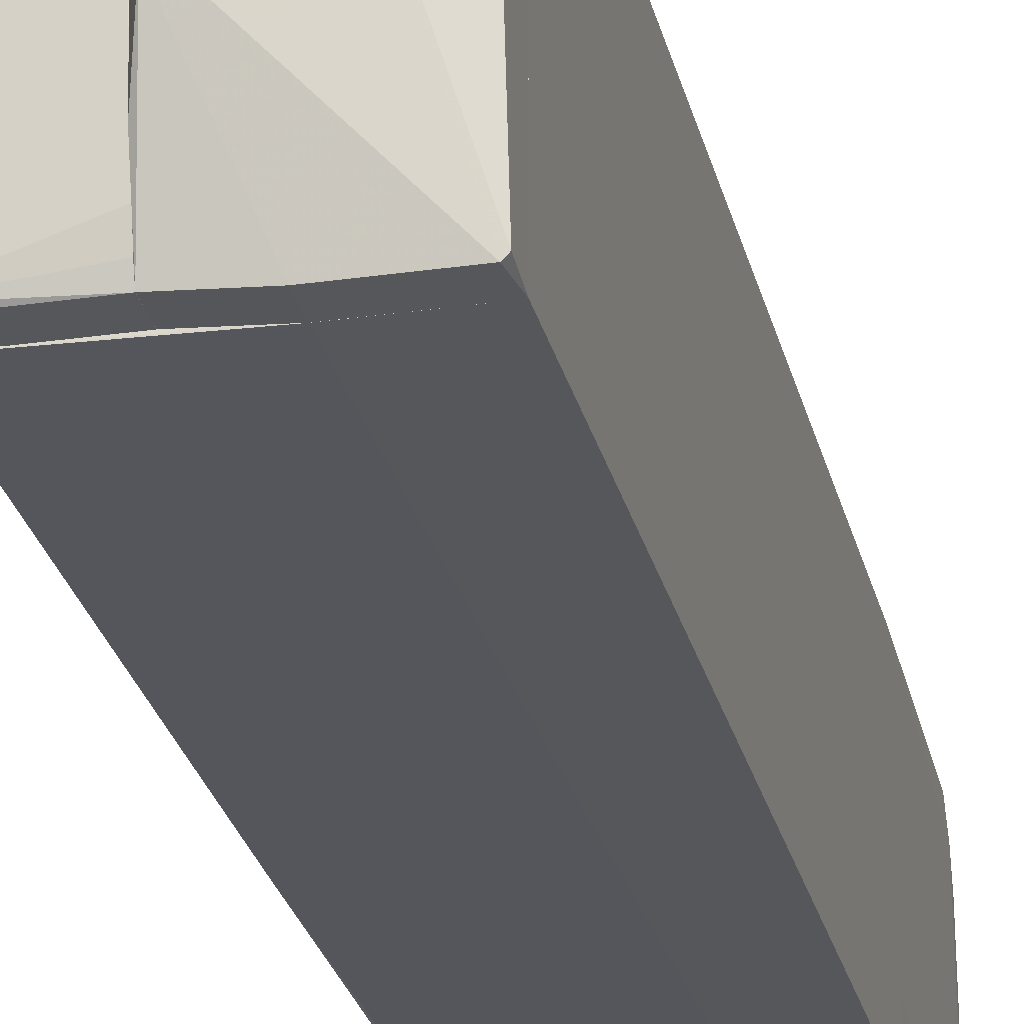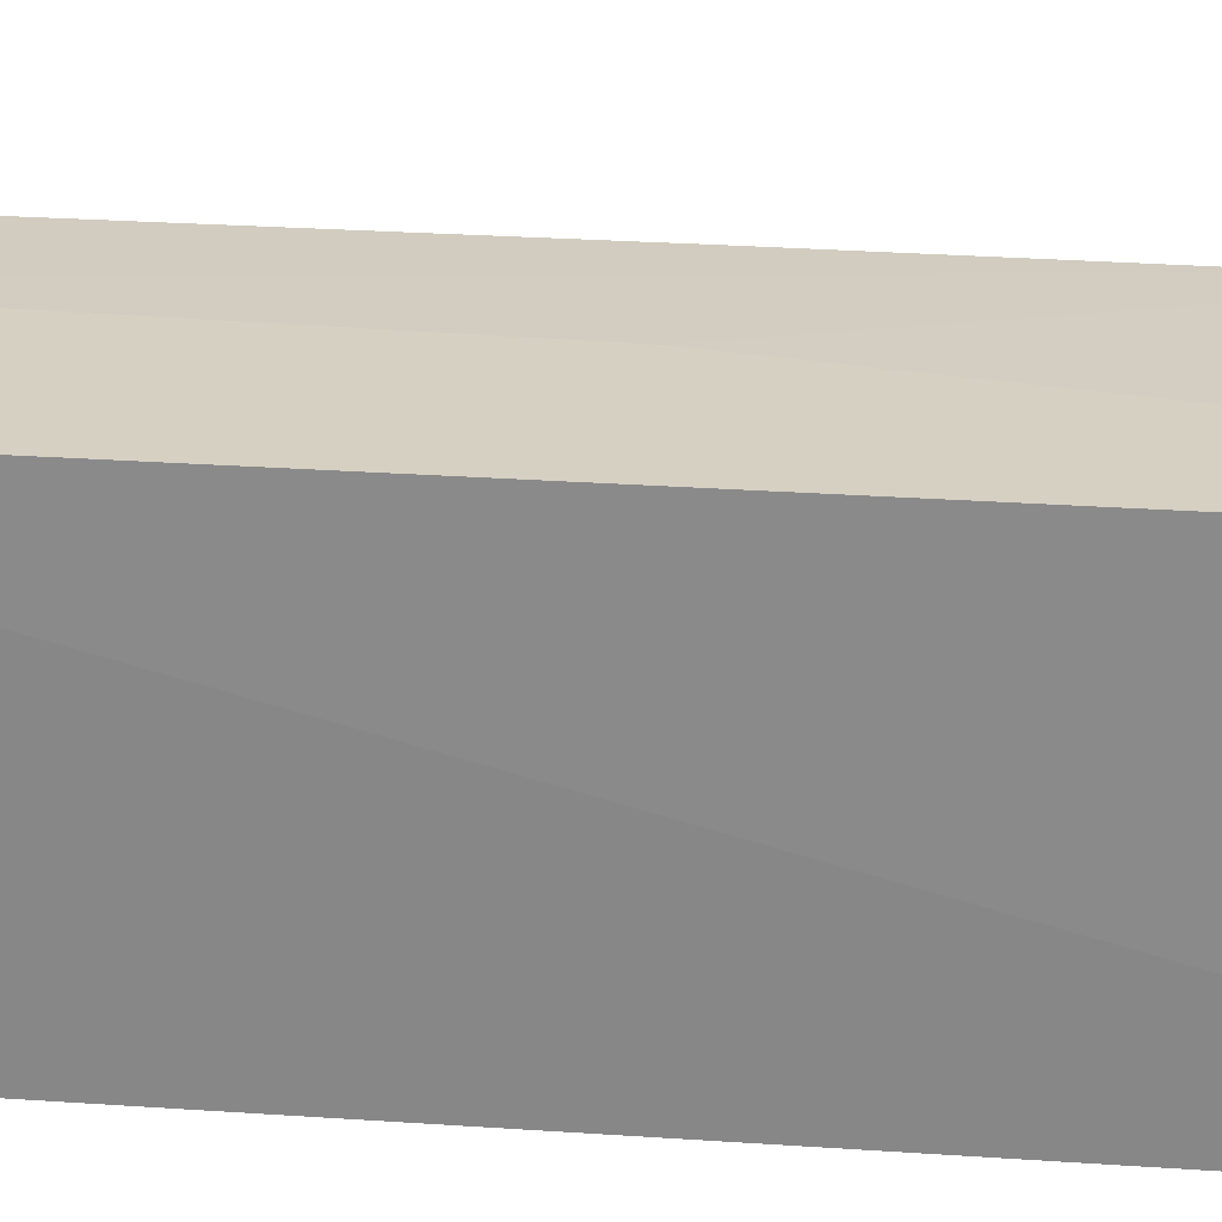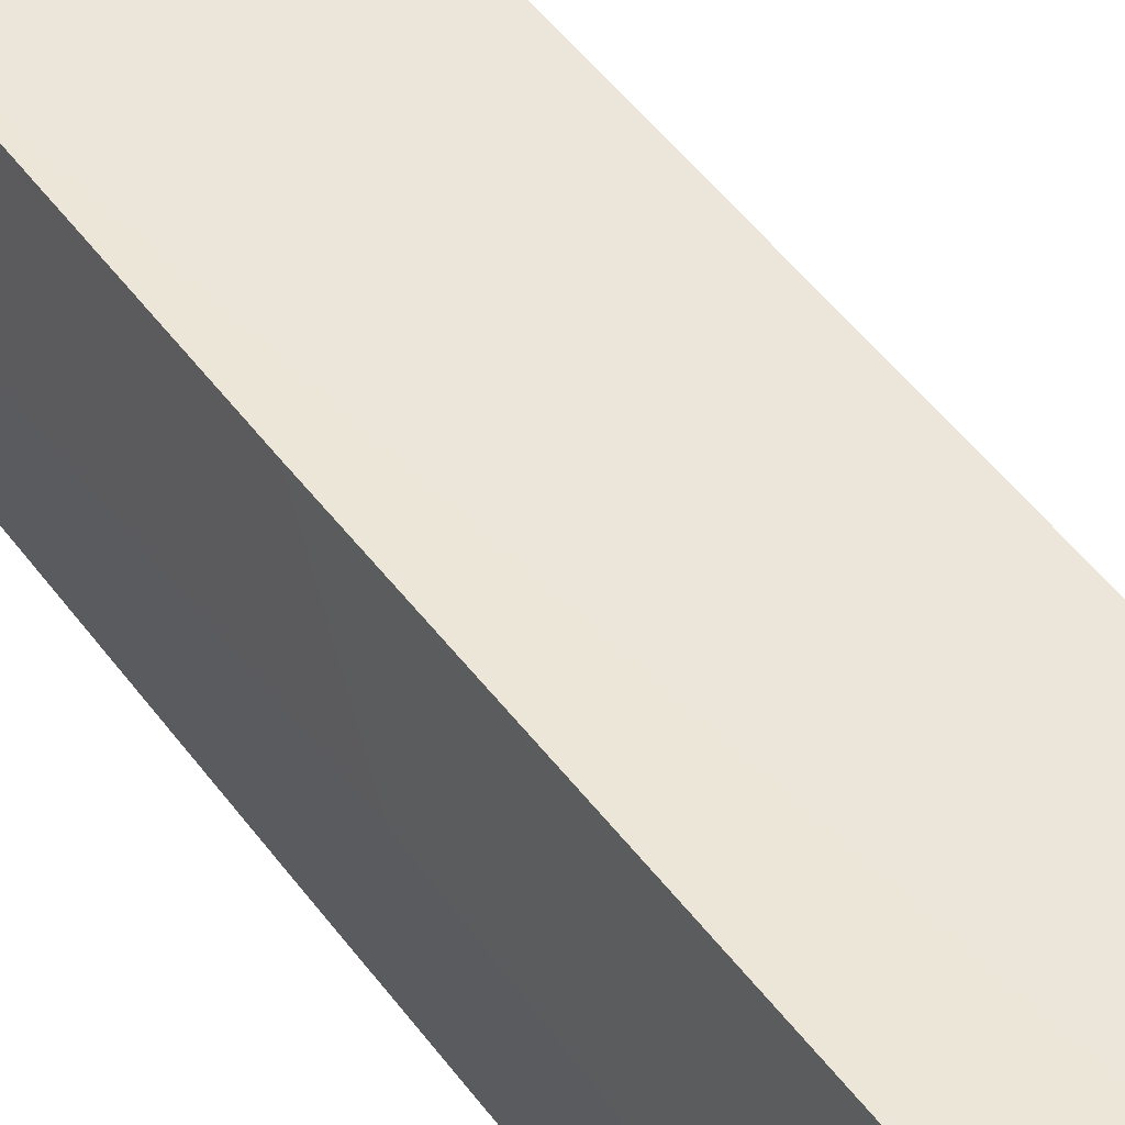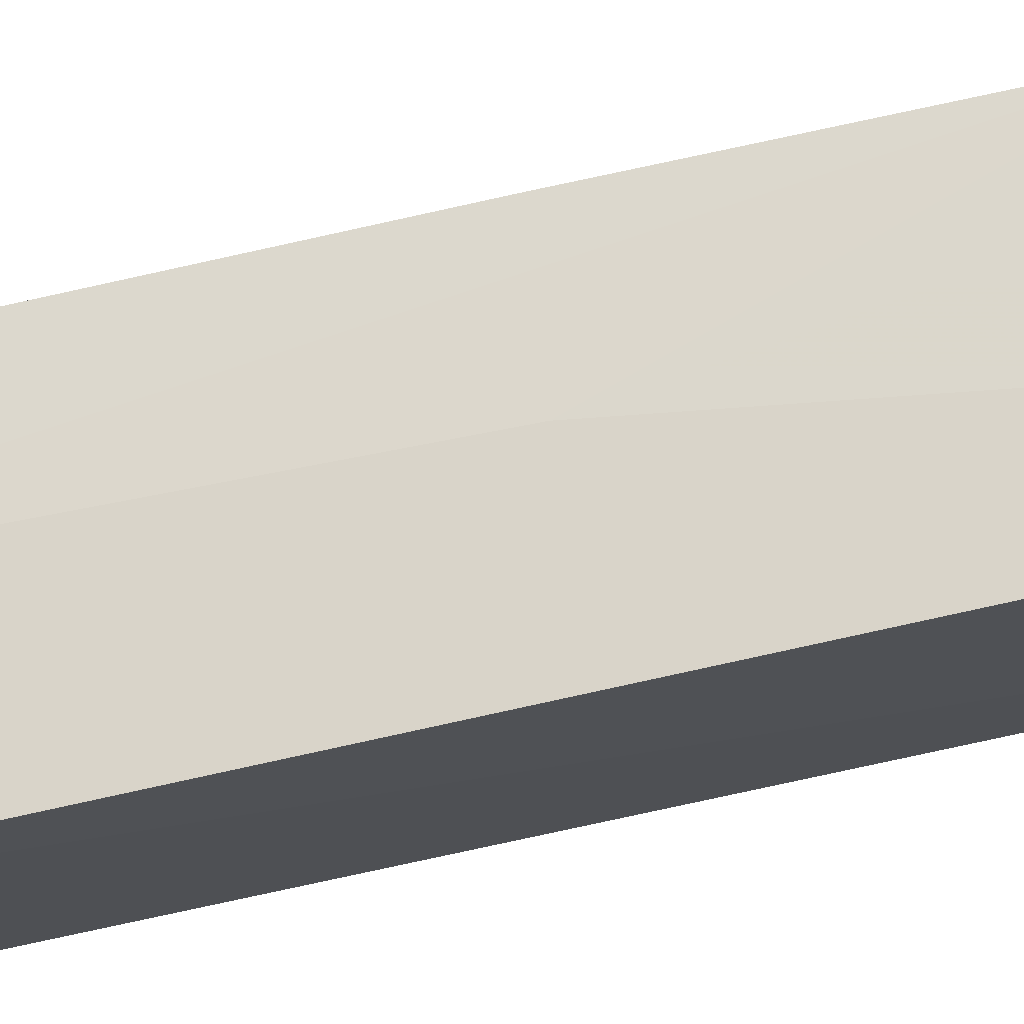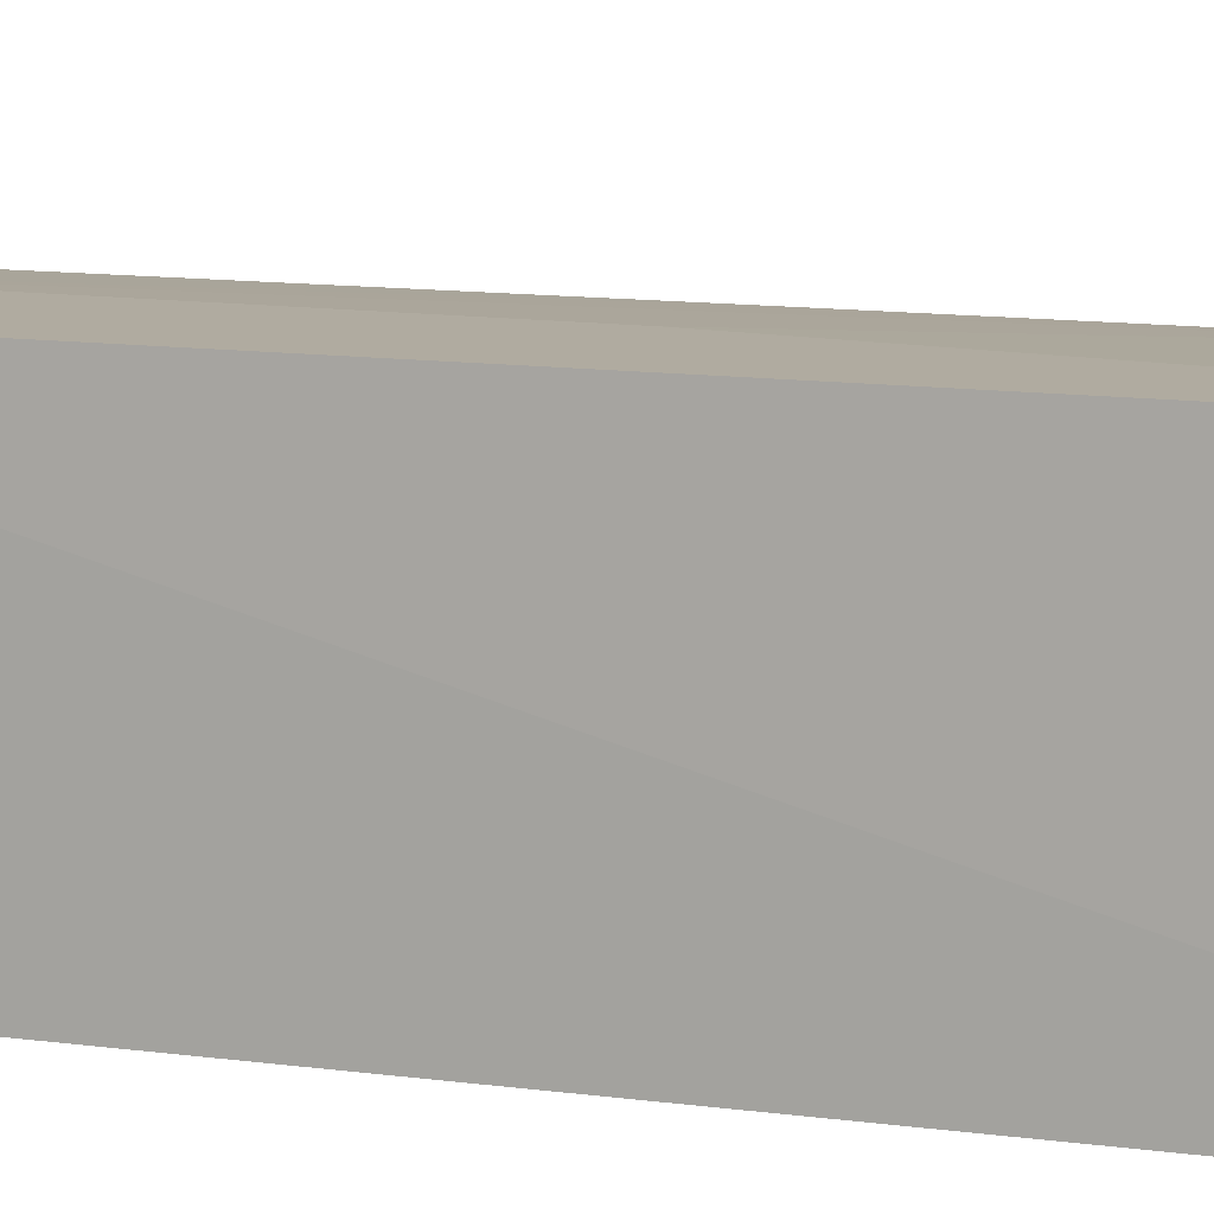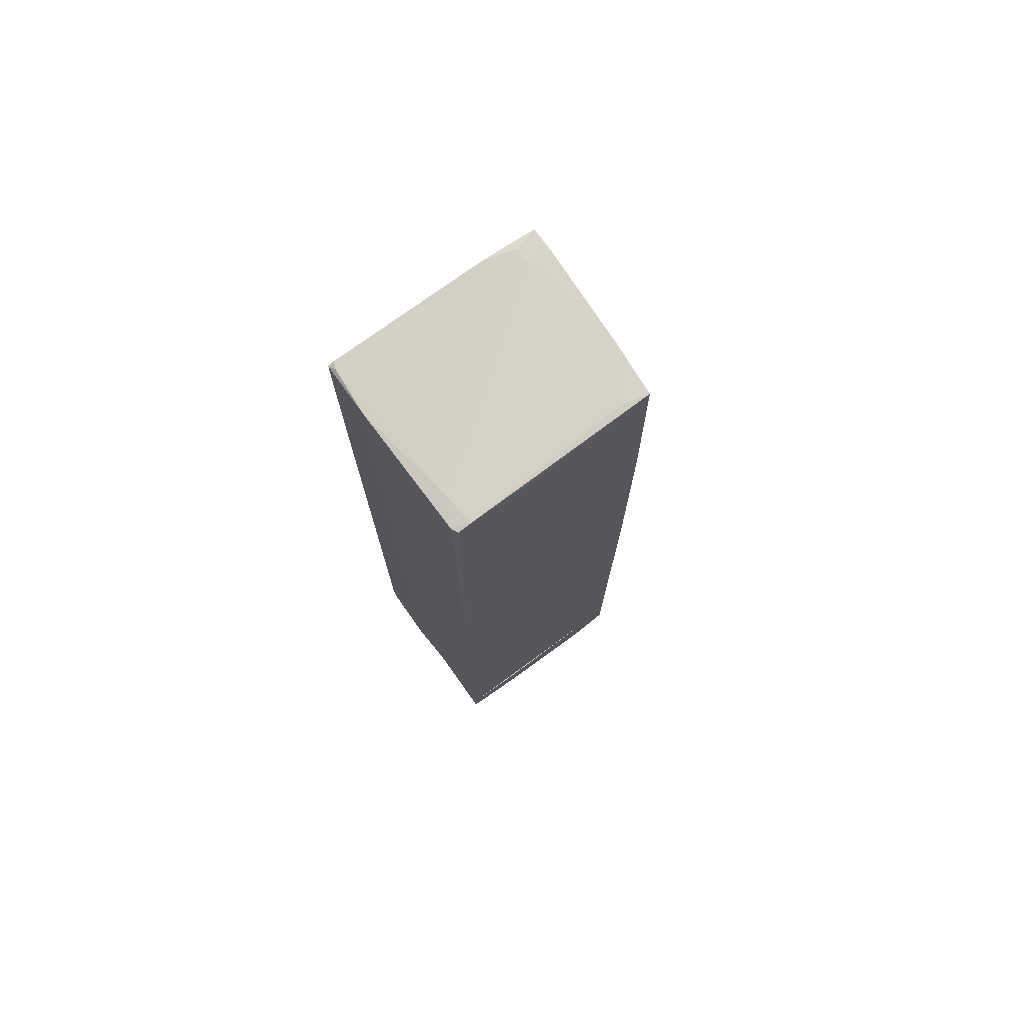
<metadata>
{"format":"obj","ext":"obj","renderer":"f3d","projection":"perspective","resolution":1024,"background":"white","views":[{"elev":-26.6,"azim":12.7,"up":"+Z"},{"elev":26.5,"azim":96.3,"up":"+Z"},{"elev":47.9,"azim":-34.2,"up":"+Z"},{"elev":74.9,"azim":77.5,"up":"+Z"},{"elev":9.8,"azim":111.6,"up":"+Z"},{"elev":74.3,"azim":-125.3,"up":"+Y"}]}
</metadata>
<code>
o convex_0
v 0.4089 -1.177 -1.467
v 1.205 6.162 1.452
v 1.249 6.029 1.053
v -1.271 5.896 -1.378
v -1.183 -5.555 1.407
v 1.249 -5.555 1.452
v -1.271 -5.555 -1.422
v -1.227 6.073 1.363
v 1.293 5.852 -1.467
v 1.249 -5.555 -1.467
v -1.183 5.896 -1.422
v -1.227 -0.02656 1.407
v -0.2099 -5.51 1.452
v -1.271 -5.422 -0.538
v -0.8731 5.852 1.407
v 1.293 3.509 -0.8913
v -1.271 5.941 -0.4051
v 0.5414 5.896 -1.467
v 0.9396 6.162 1.142
v 1.249 3.774 1.452
v -0.07737 -0.1585 1.452
v -1.271 5.941 -1.201
v -1.227 -5.555 0.9649
v -1.271 -0.8673 -0.1843
v 0.3647 -5.554 -1.467
v -1.227 3.375 1.407
v 0.8509 6.162 1.452
v 1.293 5.896 -1.378
v -1.138 6.073 1.009
v 1.293 3.509 -1.467
v -1.271 -0.02656 -1.422
v -0.8289 5.94 -1.245
v 1.249 6.118 0.7441
v -0.4752 6.118 1.407
v 1.205 5.896 -1.422
v 1.293 5.808 -1.245
v 1.116 6.162 1.142
f 33 35 37
f 6 5 7
f 6 7 10
f 1 9 10
f 6 2 13
f 5 6 13
f 12 5 13
f 4 7 14
f 6 10 16
f 4 14 17
f 9 1 18
f 1 11 18
f 3 2 20
f 2 6 20
f 6 16 20
f 13 2 21
f 11 4 22
f 4 17 22
f 17 8 22
f 7 5 23
f 5 12 23
f 14 7 23
f 12 14 23
f 14 12 24
f 8 17 24
f 17 14 24
f 1 10 25
f 10 7 25
f 12 13 26
f 15 8 26
f 13 21 26
f 21 15 26
f 8 24 26
f 24 12 26
f 2 19 27
f 21 2 27
f 15 21 27
f 16 9 28
f 22 8 29
f 19 22 29
f 10 9 30
f 9 16 30
f 16 10 30
f 7 4 31
f 4 11 31
f 11 1 31
f 1 25 31
f 25 7 31
f 18 11 32
f 11 22 32
f 22 19 32
f 2 3 33
f 3 28 33
f 8 15 34
f 15 27 34
f 27 19 34
f 29 8 34
f 19 29 34
f 9 18 35
f 28 9 35
f 18 32 35
f 33 28 35
f 3 20 36
f 20 16 36
f 28 3 36
f 16 28 36
f 19 2 37
f 32 19 37
f 2 33 37
f 35 32 37
o convex_1
v -1.271 -5.953 -0.5818
v -0.2544 -5.864 1.452
v -0.2544 -6.218 1.452
v -0.2544 -5.555 -1.422
v -1.183 -5.555 1.407
v -1.271 -5.555 -1.422
v -0.2544 -5.909 -1.289
v -1.183 -6.174 1.407
v -0.2544 -5.555 1.407
v -1.271 -5.909 -1.378
v -1.227 -5.555 0.9652
v -0.2544 -5.864 -1.422
v -1.227 -6.13 0.8324
v -0.2544 -5.953 -1.068
v -0.2987 -6.218 1.363
v -0.6523 -6.174 1.452
v -1.271 -5.555 -0.5818
v -1.271 -5.864 -1.422
f 49 47 55
f 39 40 41
f 42 41 43
f 41 40 44
f 39 41 46
f 41 42 46
f 42 39 46
f 38 43 47
f 42 43 48
f 45 42 48
f 43 41 49
f 41 44 49
f 44 47 49
f 38 47 50
f 48 38 50
f 45 48 50
f 44 40 51
f 47 44 51
f 47 51 52
f 40 45 52
f 45 50 52
f 50 47 52
f 51 40 52
f 40 39 53
f 39 42 53
f 45 40 53
f 42 45 53
f 43 38 54
f 38 48 54
f 48 43 54
f 47 43 55
f 43 49 55
o convex_2
v -0.1216 -6.395 0.2137
v 0.8069 -6.483 1.761
v 0.7625 -6.307 1.805
v -0.1216 -6.307 1.982
v 0.09956 -6.881 1.717
v 0.6741 -6.262 0.6117
v 0.7184 -6.704 1.628
v -0.1216 -6.262 -0.007507
v -0.1216 -6.262 1.982
v 0.7184 -6.351 0.7443
v 0.188 -6.881 1.628
v 0.5857 -6.262 1.893
v 0.01113 -6.307 0.0369
v 0.8069 -6.66 1.717
v 0.0553 -6.837 1.761
v 0.6741 -6.66 1.761
v -0.1216 -6.351 1.938
v 0.01113 -6.749 1.23
v 0.7184 -6.262 0.7001
v 0.8069 -6.483 1.363
f 65 74 75
f 56 59 63
f 61 63 64
f 63 59 64
f 57 58 67
f 61 64 67
f 64 59 67
f 56 63 68
f 63 61 68
f 61 65 68
f 65 62 68
f 66 56 68
f 62 66 68
f 62 65 69
f 60 66 69
f 66 62 69
f 57 67 69
f 67 59 71
f 60 69 71
f 69 67 71
f 59 70 71
f 70 60 71
f 59 56 72
f 70 59 72
f 70 72 73
f 56 66 73
f 66 60 73
f 60 70 73
f 72 56 73
f 65 61 74
f 67 58 74
f 61 67 74
f 58 57 75
f 57 69 75
f 69 65 75
f 74 58 75
o convex_3
v -0.2543 -6.041 -0.7585
v 1.249 -5.555 1.451
v 0.4974 -5.555 1.496
v 0.09947 -6.262 1.982
v 1.249 -5.864 -1.422
v -0.2543 -5.555 -1.422
v 1.249 -6.218 1.319
v -0.2543 -5.555 1.407
v 1.249 -5.555 -1.467
v -0.1659 -6.262 -0.1396
v -0.21 -6.085 2.026
v 0.5855 -5.776 2.026
v -0.2543 -5.864 -1.422
v 0.6741 -6.262 0.523
v 0.6741 -6.262 1.894
v -0.2543 -6.218 1.451
v 1.249 -6.218 1.451
v 0.3649 -5.864 -1.467
v -0.1216 -6.262 1.982
v 0.4974 -5.732 1.982
v -0.1659 -5.997 2.026
v 1.205 -5.864 -1.467
v -0.07741 -6.262 -0.1396
v 0.5855 -5.909 2.026
v 0.3649 -5.555 -1.467
f 93 81 100
f 78 77 81
f 80 77 82
f 78 81 83
f 81 76 83
f 77 80 84
f 81 77 84
f 76 81 88
f 85 76 88
f 80 82 89
f 79 85 89
f 79 89 90
f 89 82 90
f 83 76 91
f 76 85 91
f 86 83 91
f 82 77 92
f 77 87 92
f 90 82 92
f 88 81 93
f 85 88 93
f 85 79 94
f 79 86 94
f 91 85 94
f 86 91 94
f 77 78 95
f 78 83 95
f 87 77 95
f 87 95 96
f 83 86 96
f 86 87 96
f 95 83 96
f 84 80 97
f 80 89 97
f 93 84 97
f 85 93 97
f 89 85 98
f 97 89 98
f 85 97 98
f 86 79 99
f 87 86 99
f 79 90 99
f 92 87 99
f 90 92 99
f 81 84 100
f 84 93 100

</code>
